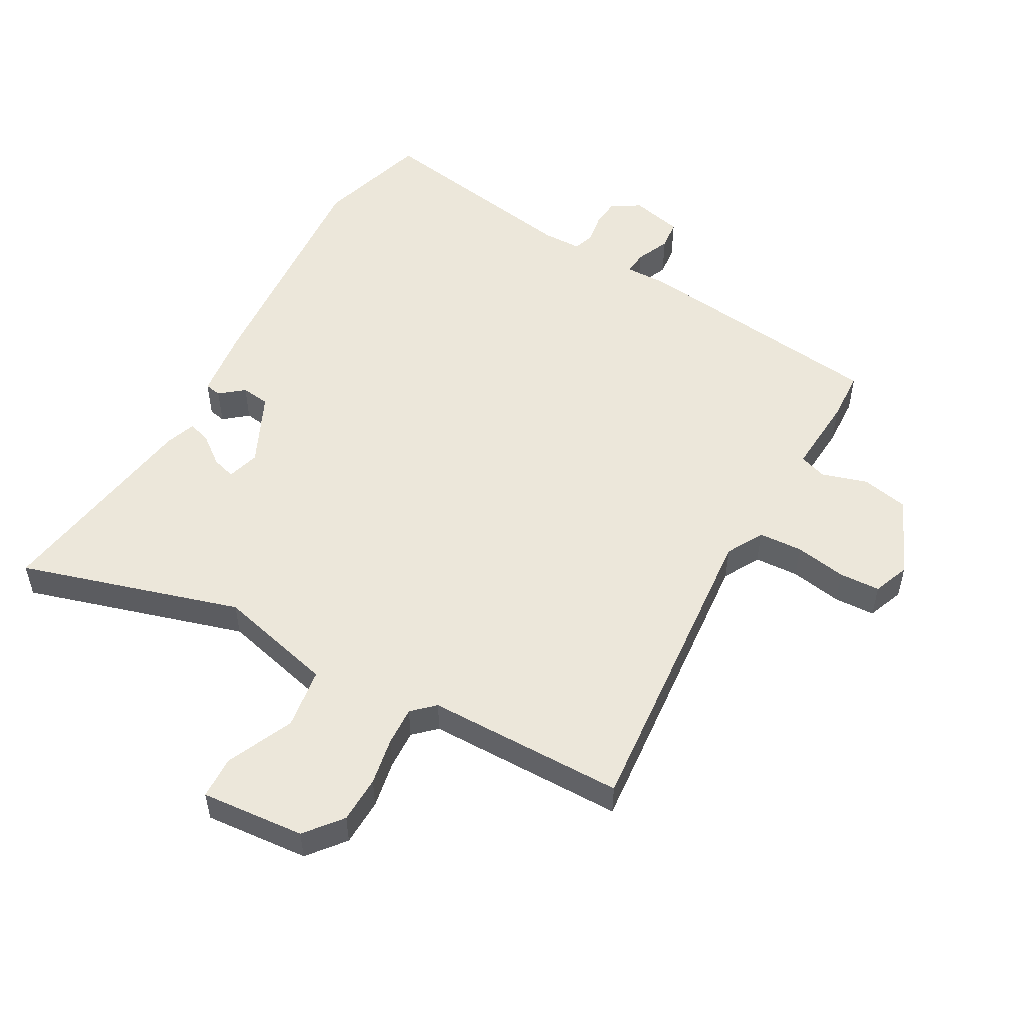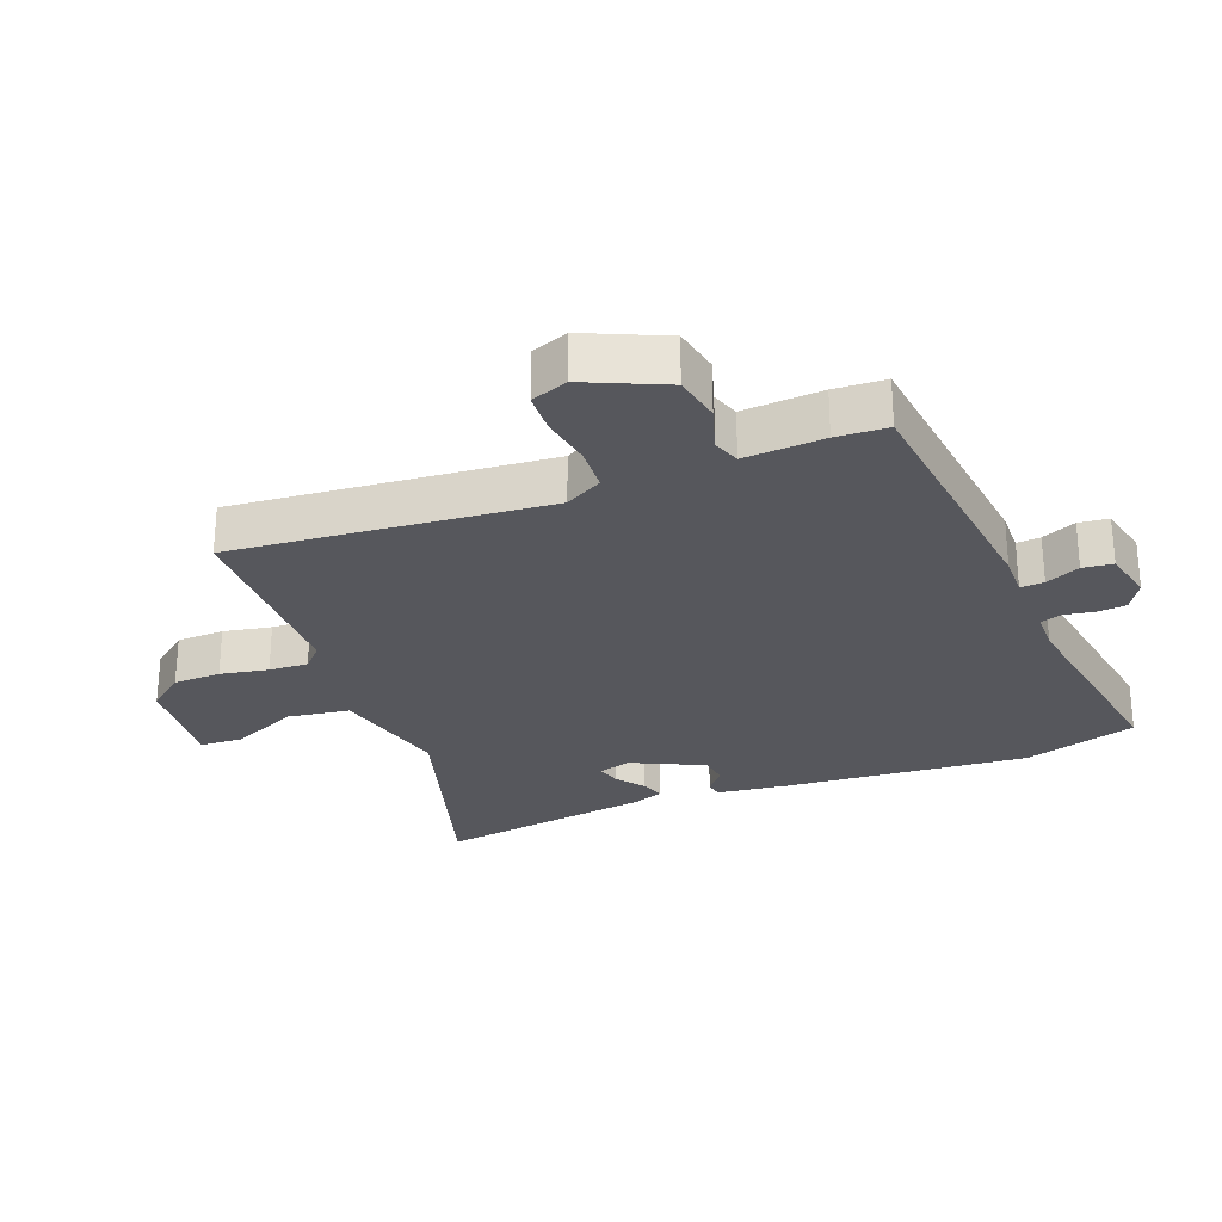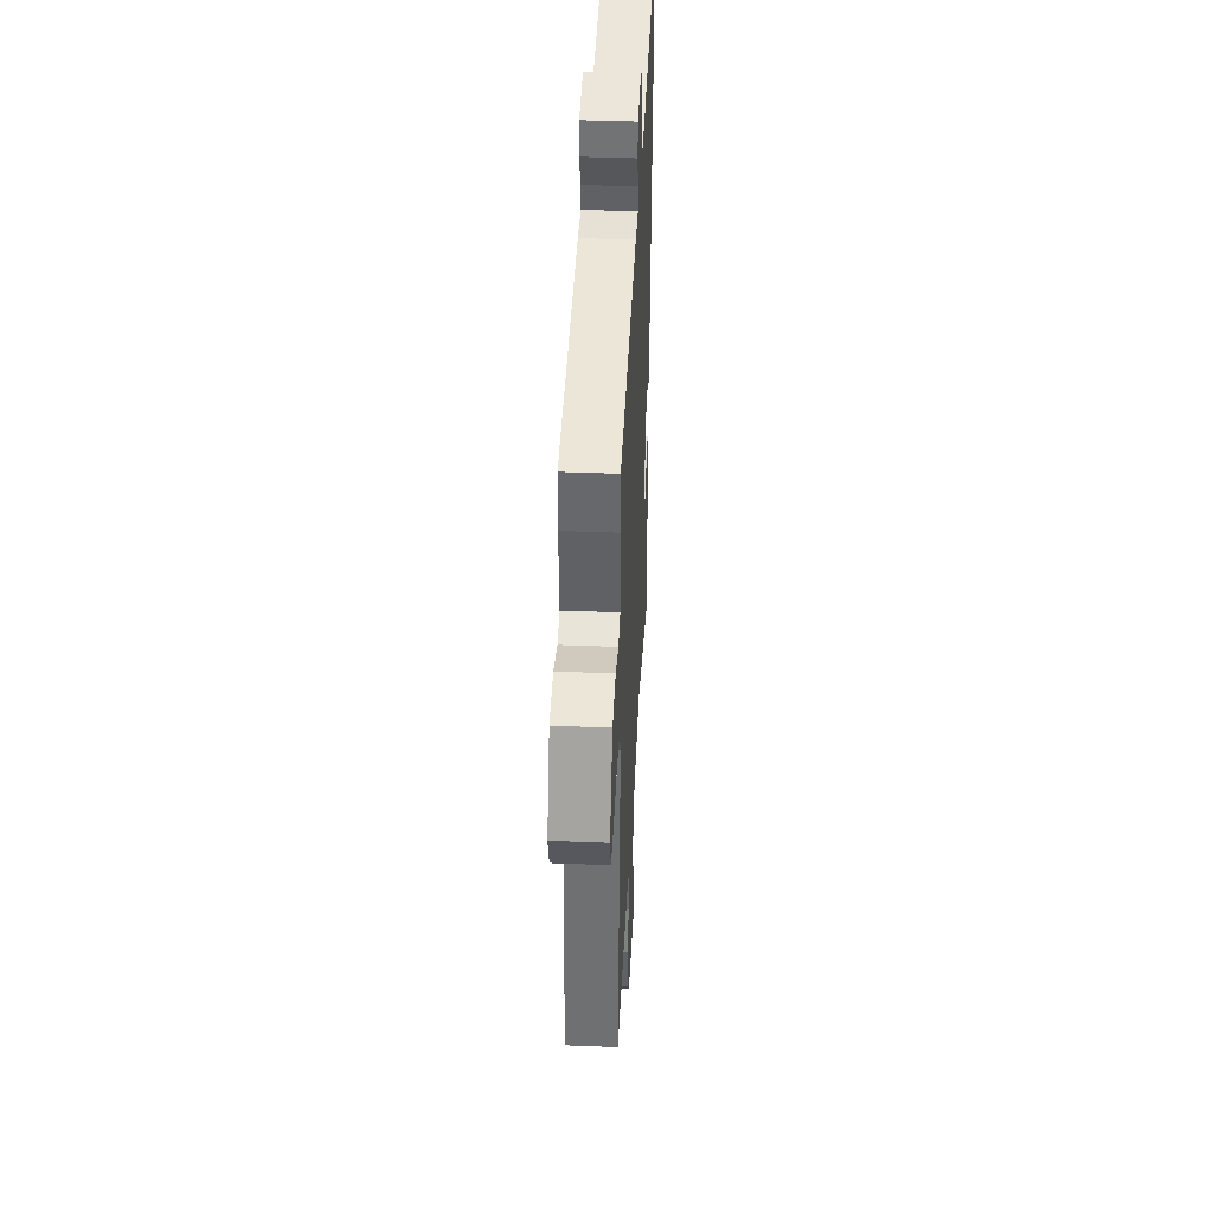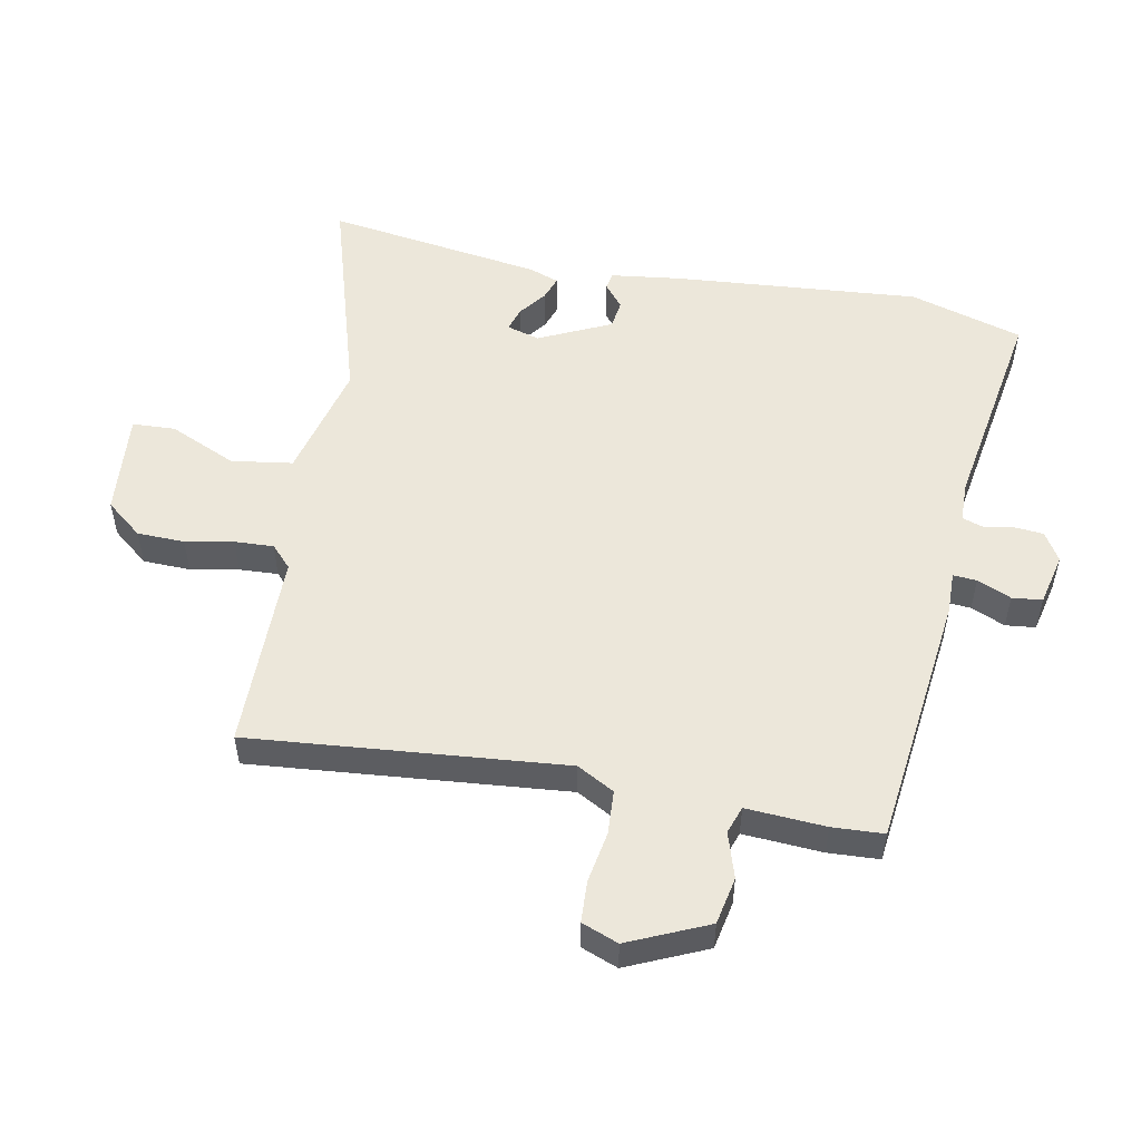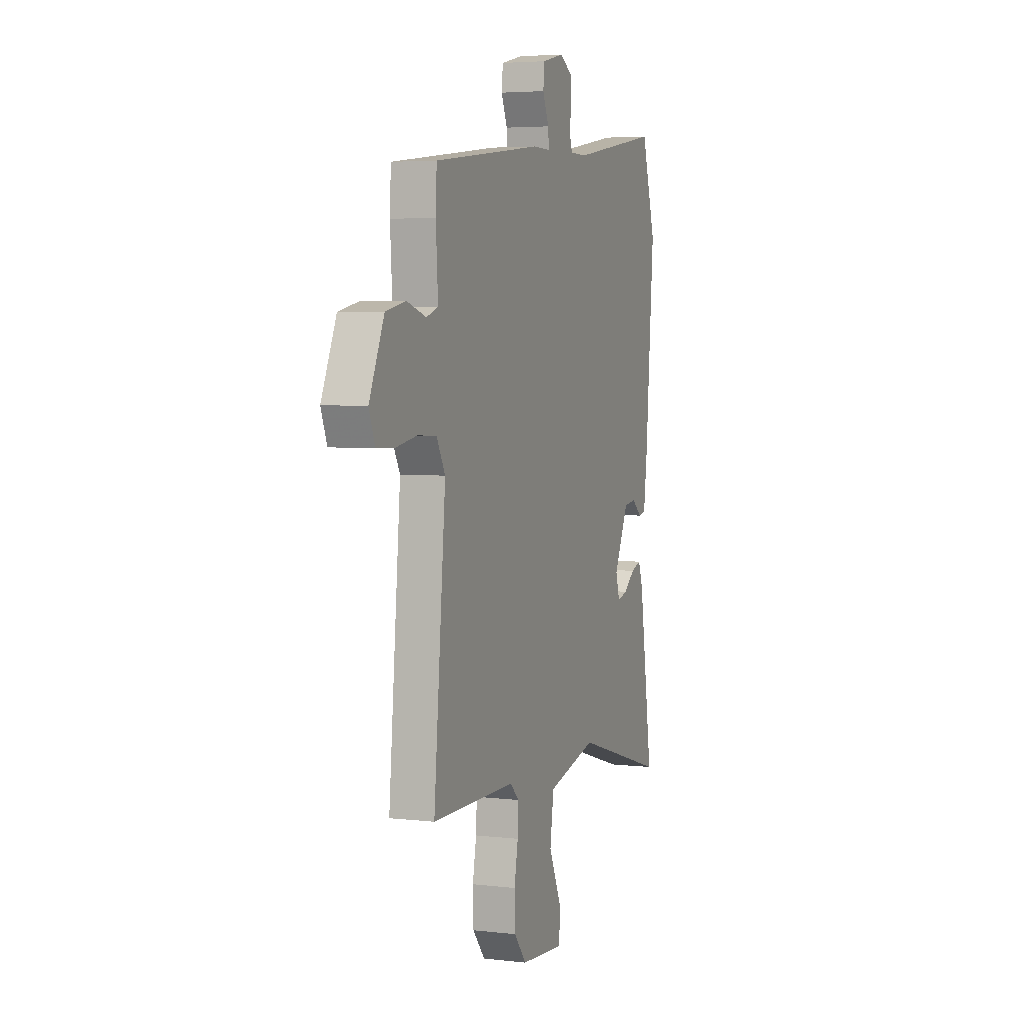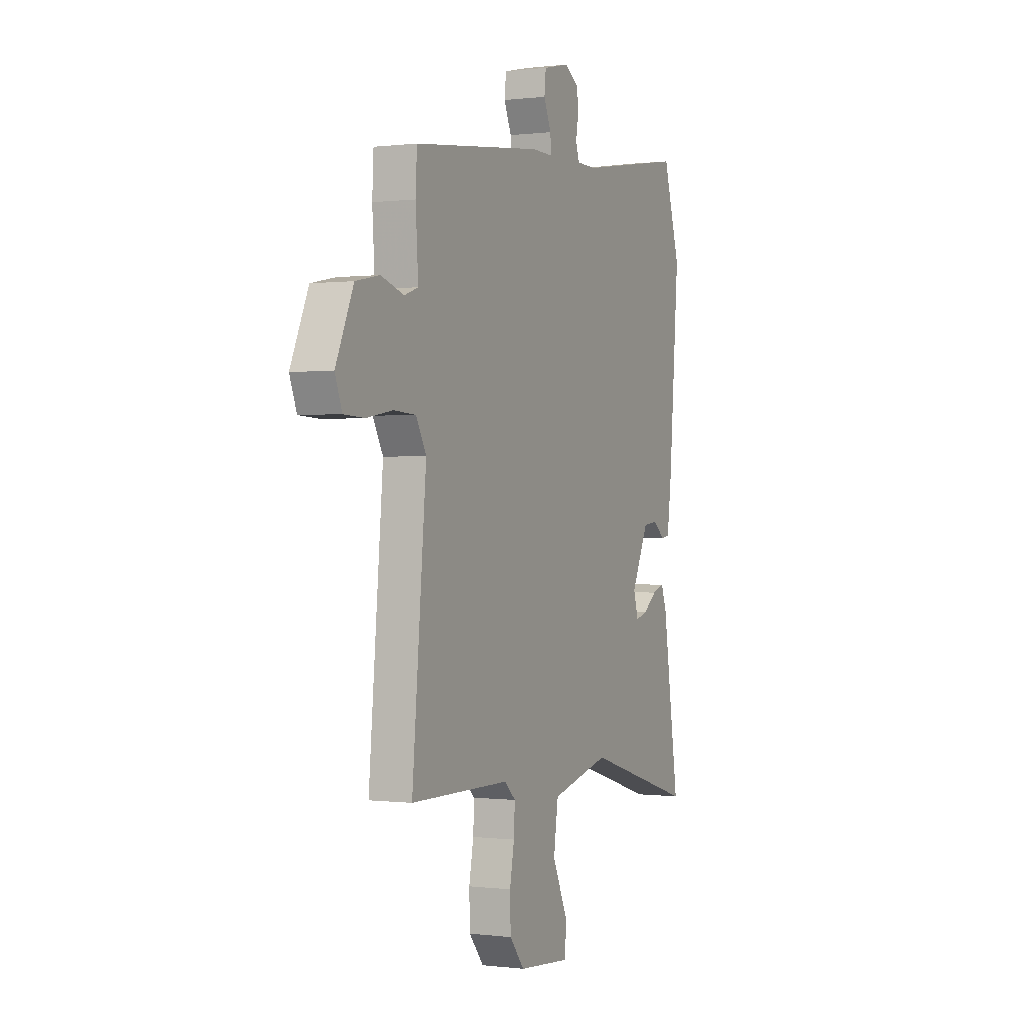
<metadata>
{"format":"obj","ext":"obj","renderer":"f3d","projection":"perspective","resolution":1024,"background":"white","views":[{"elev":52.5,"azim":-150.7,"up":"+Y"},{"elev":-27.5,"azim":-69.0,"up":"+Y"},{"elev":40.0,"azim":-87.2,"up":"+Z"},{"elev":52.9,"azim":-79.2,"up":"+Y"},{"elev":4.5,"azim":-69.5,"up":"+Z"},{"elev":-0.0,"azim":-65.0,"up":"+Z"}]}
</metadata>
<code>
v 0.473 0.07 0.59
v 0.526 0.07 0.413
v 0.495 0.07 0.029
v 0.481 0.07 -0.082
v 0.455 0.07 -0.087
v 0.418 0.07 -0.057
v 0.373 0.07 -0.063
v 0.32 0.07 -0.176
v 0.335 0.07 -0.227
v 0.372 0.07 -0.216
v 0.415 0.07 -0.183
v 0.452 0.07 -0.17
v 0.469 0.07 -0.217
v 0.52 0.07 -0.556
v 0.175 0.07 -0.453
v -0.009 0.07 -0.499
v -0.023 0.07 -0.595
v 0.024 0.07 -0.7
v 0.021 0.07 -0.767
v -0.142 0.07 -0.753
v -0.188 0.07 -0.696
v -0.19 0.07 -0.622
v -0.176 0.07 -0.547
v -0.173 0.07 -0.486
v -0.207 0.07 -0.454
v -0.518 0.07 -0.452
v -0.474 0.07 0.04
v -0.506 0.07 0.098
v -0.575 0.07 0.102
v -0.656 0.07 0.088
v -0.72 0.07 0.091
v -0.742 0.07 0.148
v -0.687 0.07 0.272
v -0.613 0.07 0.287
v -0.542 0.07 0.265
v -0.499 0.07 0.28
v -0.507 0.07 0.404
v -0.503 0.07 0.484
v -0.101 0.07 0.532
v -0.035 0.07 0.531
v -0.038 0.07 0.568
v -0.061 0.07 0.621
v -0.056 0.07 0.668
v 0.025 0.07 0.687
v 0.07 0.07 0.66
v 0.074 0.07 0.615
v 0.066 0.07 0.568
v 0.077 0.07 0.535
v 0.139 0.07 0.534
v 0.473 0 0.59
v 0.526 0 0.413
v 0.495 0 0.029
v 0.481 0 -0.082
v 0.455 0 -0.087
v 0.418 0 -0.057
v 0.373 0 -0.063
v 0.32 0 -0.176
v 0.335 0 -0.227
v 0.372 0 -0.216
v 0.415 0 -0.183
v 0.452 0 -0.17
v 0.469 0 -0.217
v 0.52 0 -0.556
v 0.175 0 -0.453
v -0.009 0 -0.499
v -0.023 0 -0.595
v 0.024 0 -0.7
v 0.021 0 -0.767
v -0.142 0 -0.753
v -0.188 0 -0.696
v -0.19 0 -0.622
v -0.176 0 -0.547
v -0.173 0 -0.486
v -0.207 0 -0.454
v -0.518 0 -0.452
v -0.474 0 0.04
v -0.506 0 0.098
v -0.575 0 0.102
v -0.656 0 0.088
v -0.72 0 0.091
v -0.742 0 0.148
v -0.687 0 0.272
v -0.613 0 0.287
v -0.542 0 0.265
v -0.499 0 0.28
v -0.507 0 0.404
v -0.503 0 0.484
v -0.101 0 0.532
v -0.035 0 0.531
v -0.038 0 0.568
v -0.061 0 0.621
v -0.056 0 0.668
v 0.025 0 0.687
v 0.07 0 0.66
v 0.074 0 0.615
v 0.066 0 0.568
v 0.077 0 0.535
v 0.139 0 0.534
f 45 46 47
f 44 45 47
f 43 44 47
f 42 43 47
f 41 42 47
f 40 41 47 48
f 38 39 40
f 37 38 40
f 36 37 40
f 36 40 48 49
f 33 34 35
f 32 33 35
f 31 32 35
f 30 31 35
f 29 30 35
f 28 29 35 36
f 1 2 3
f 49 1 3
f 36 49 3
f 28 36 3
f 27 28 3
f 21 22 23
f 20 21 23
f 19 20 23
f 18 19 23
f 17 18 23
f 16 17 23 24
f 15 16 24 25
f 13 14 15
f 12 13 15
f 11 12 15
f 10 11 15
f 9 10 15 25
f 3 4 5 6
f 3 6 7
f 27 3 7
f 25 26 27
f 9 25 27
f 8 9 27
f 7 8 27
f 96 95 94
f 96 94 93
f 96 93 92
f 96 92 91
f 96 91 90
f 97 96 90 89
f 89 88 87
f 89 87 86
f 89 86 85
f 98 97 89 85
f 84 83 82
f 84 82 81
f 84 81 80
f 84 80 79
f 84 79 78
f 85 84 78 77
f 52 51 50
f 52 50 98
f 52 98 85
f 52 85 77
f 52 77 76
f 72 71 70
f 72 70 69
f 72 69 68
f 72 68 67
f 72 67 66
f 73 72 66 65
f 74 73 65 64
f 64 63 62
f 64 62 61
f 64 61 60
f 64 60 59
f 74 64 59 58
f 55 54 53 52
f 56 55 52
f 56 52 76
f 76 75 74
f 76 74 58
f 76 58 57
f 76 57 56
f 1 50 51 2
f 2 51 52 3
f 3 52 53 4
f 4 53 54 5
f 5 54 55 6
f 6 55 56 7
f 7 56 57 8
f 8 57 58 9
f 9 58 59 10
f 10 59 60 11
f 11 60 61 12
f 12 61 62 13
f 13 62 63 14
f 14 63 64 15
f 15 64 65 16
f 16 65 66 17
f 17 66 67 18
f 18 67 68 19
f 19 68 69 20
f 20 69 70 21
f 21 70 71 22
f 22 71 72 23
f 23 72 73 24
f 24 73 74 25
f 25 74 75 26
f 26 75 76 27
f 27 76 77 28
f 28 77 78 29
f 29 78 79 30
f 30 79 80 31
f 31 80 81 32
f 32 81 82 33
f 33 82 83 34
f 34 83 84 35
f 35 84 85 36
f 36 85 86 37
f 37 86 87 38
f 38 87 88 39
f 39 88 89 40
f 40 89 90 41
f 41 90 91 42
f 42 91 92 43
f 43 92 93 44
f 44 93 94 45
f 45 94 95 46
f 46 95 96 47
f 47 96 97 48
f 48 97 98 49
f 49 98 50 1

</code>
